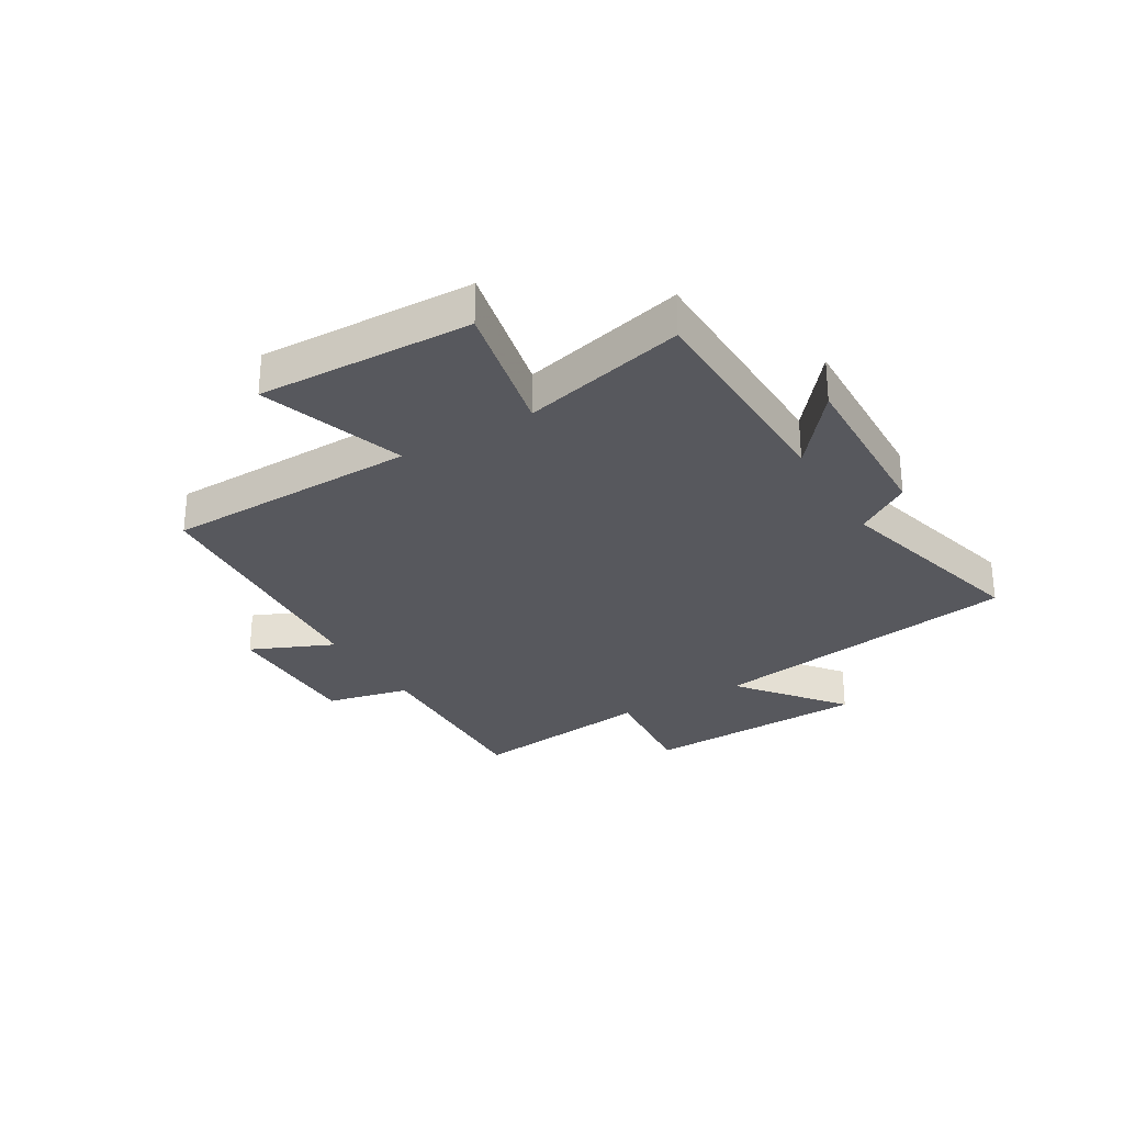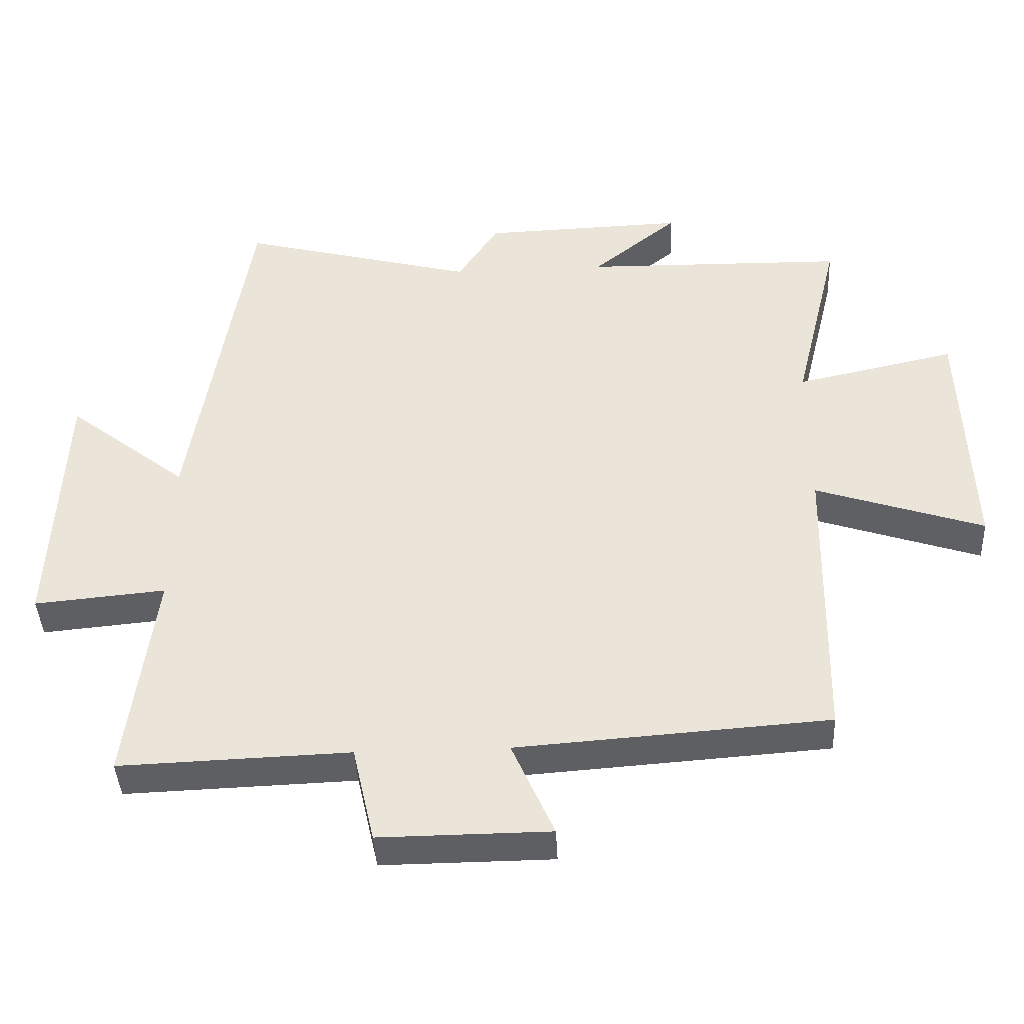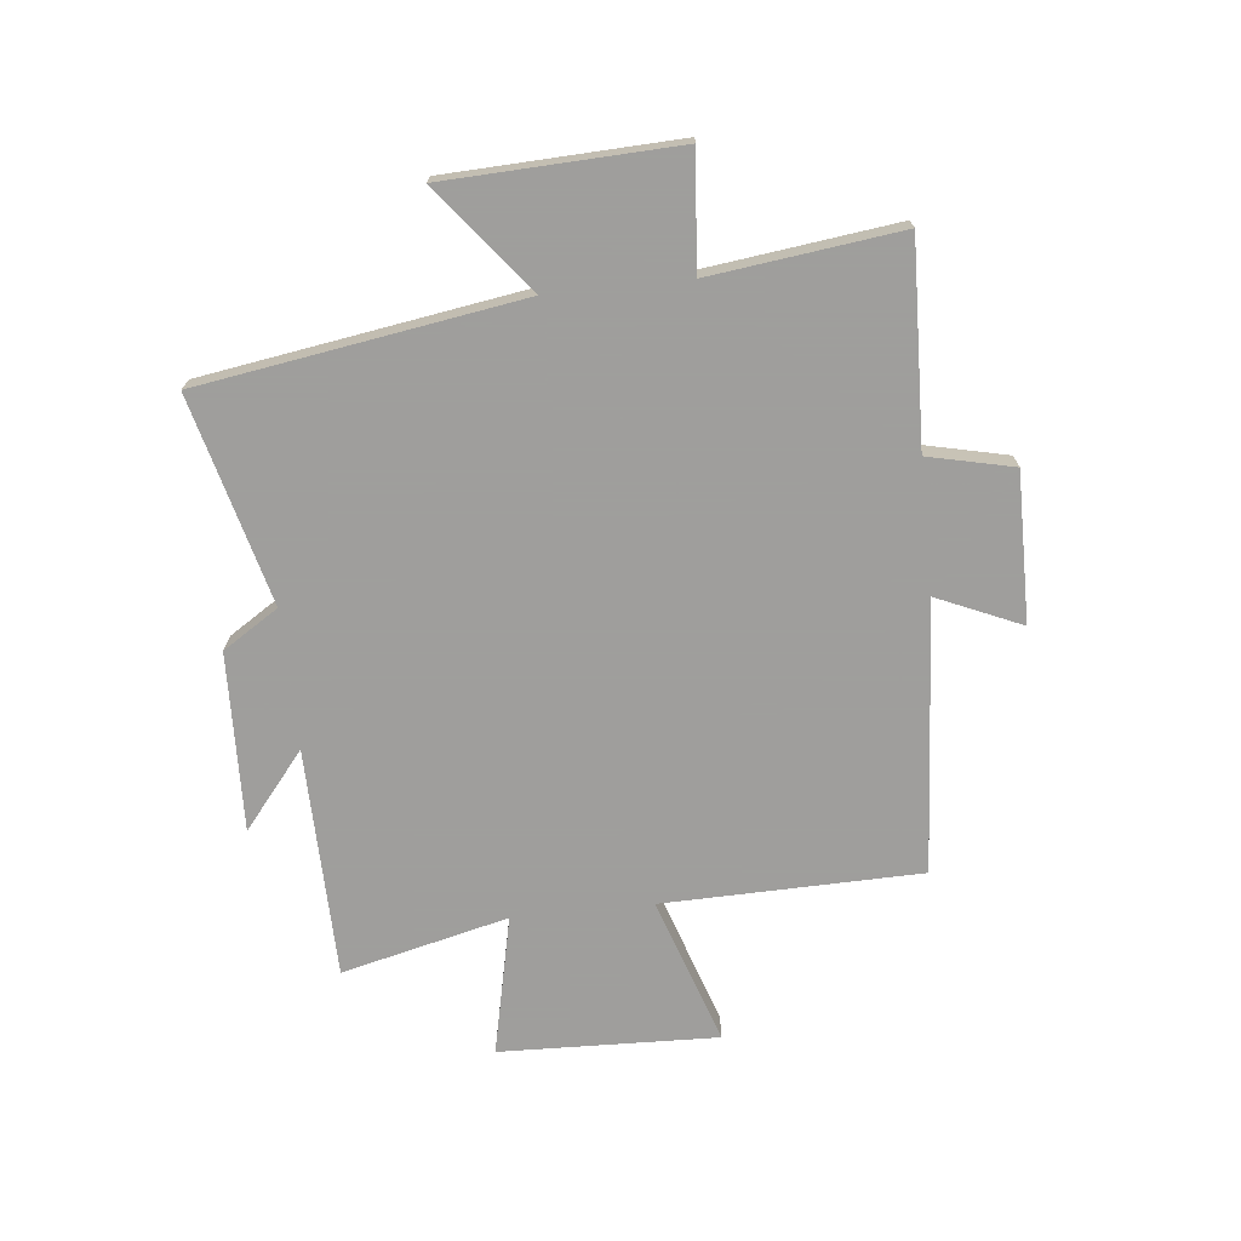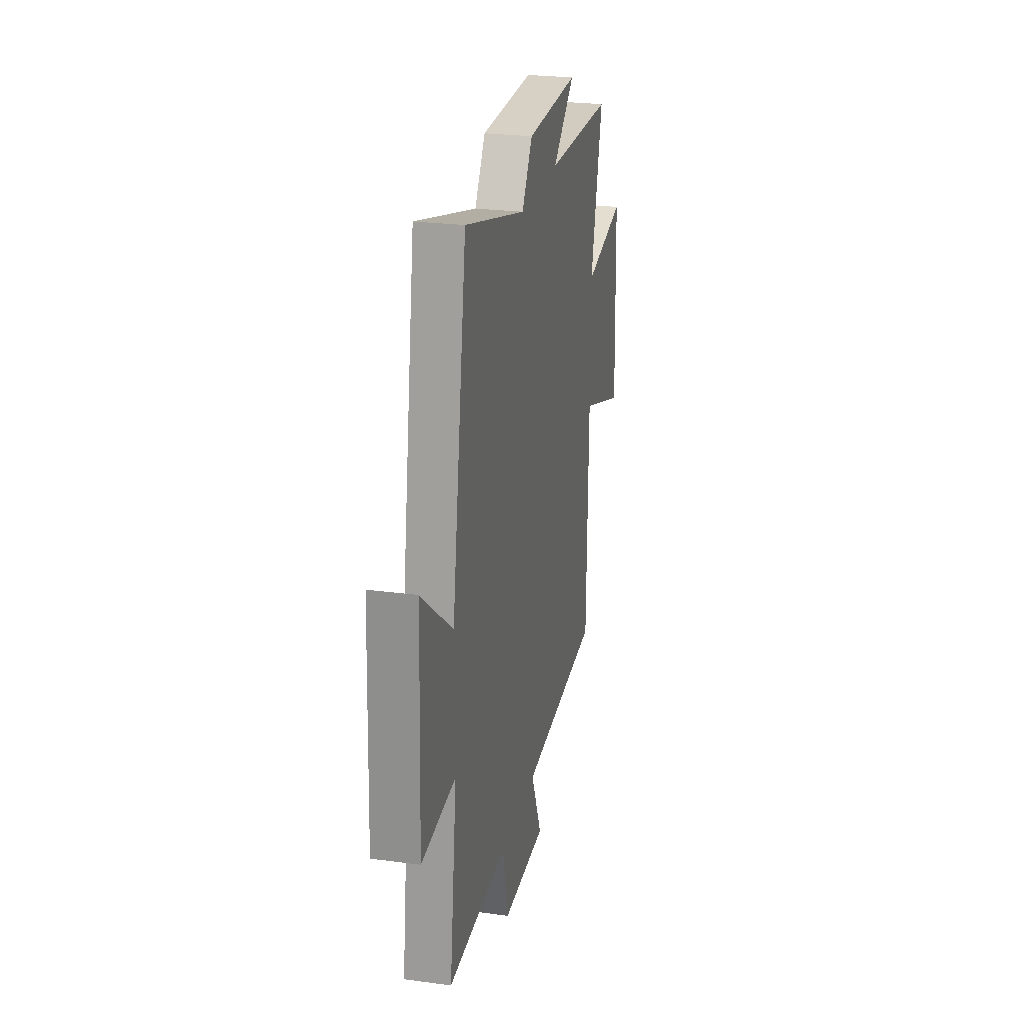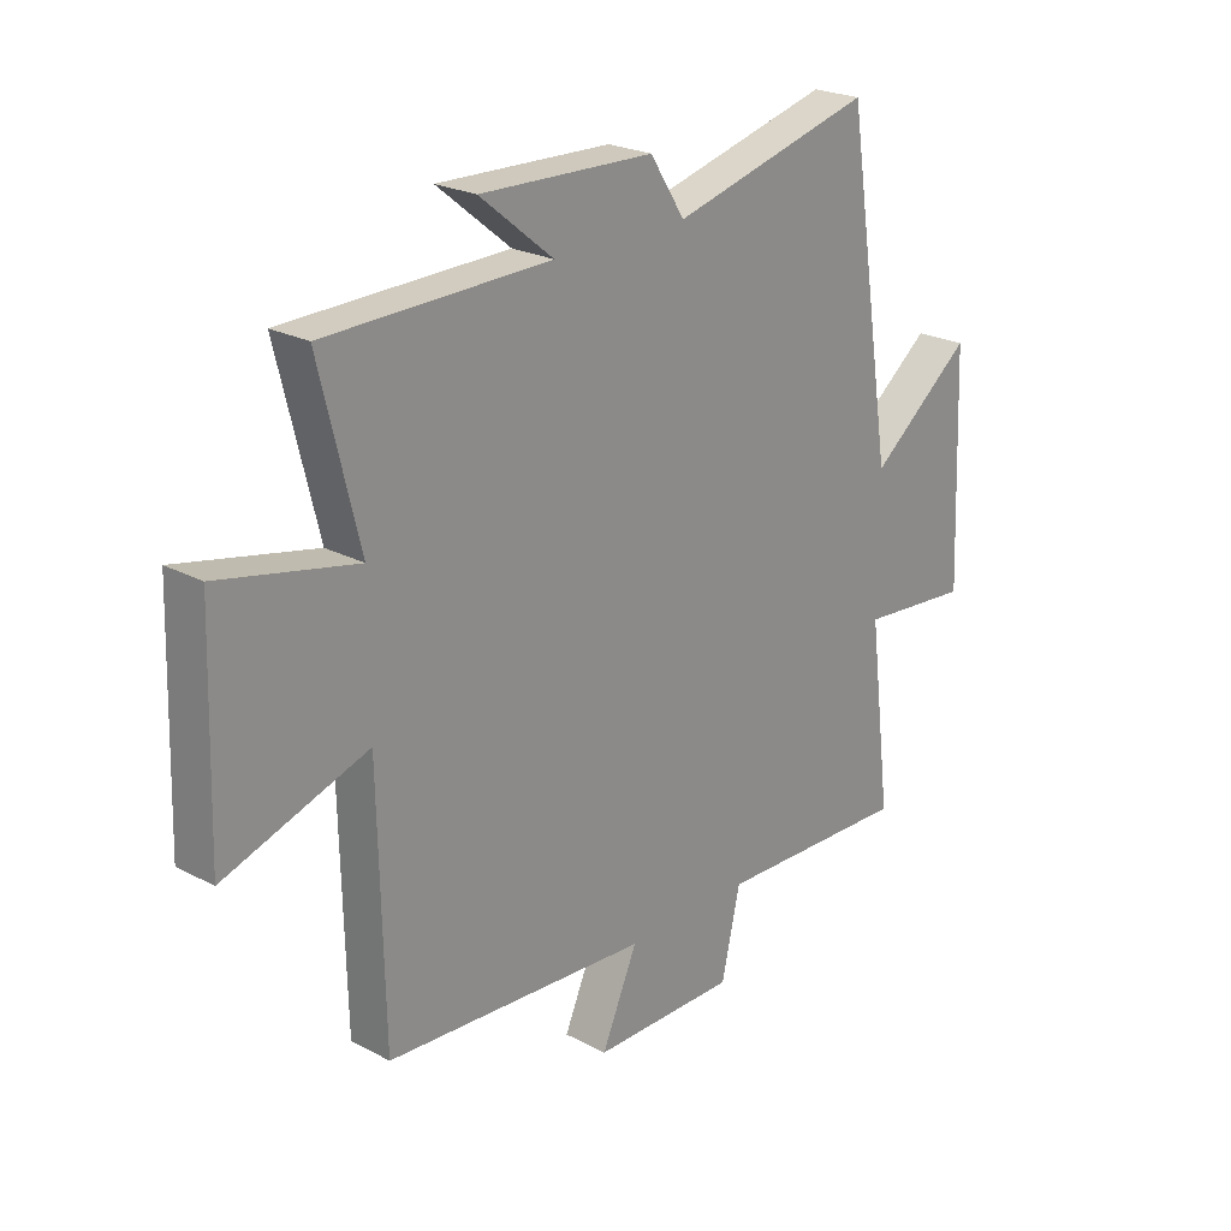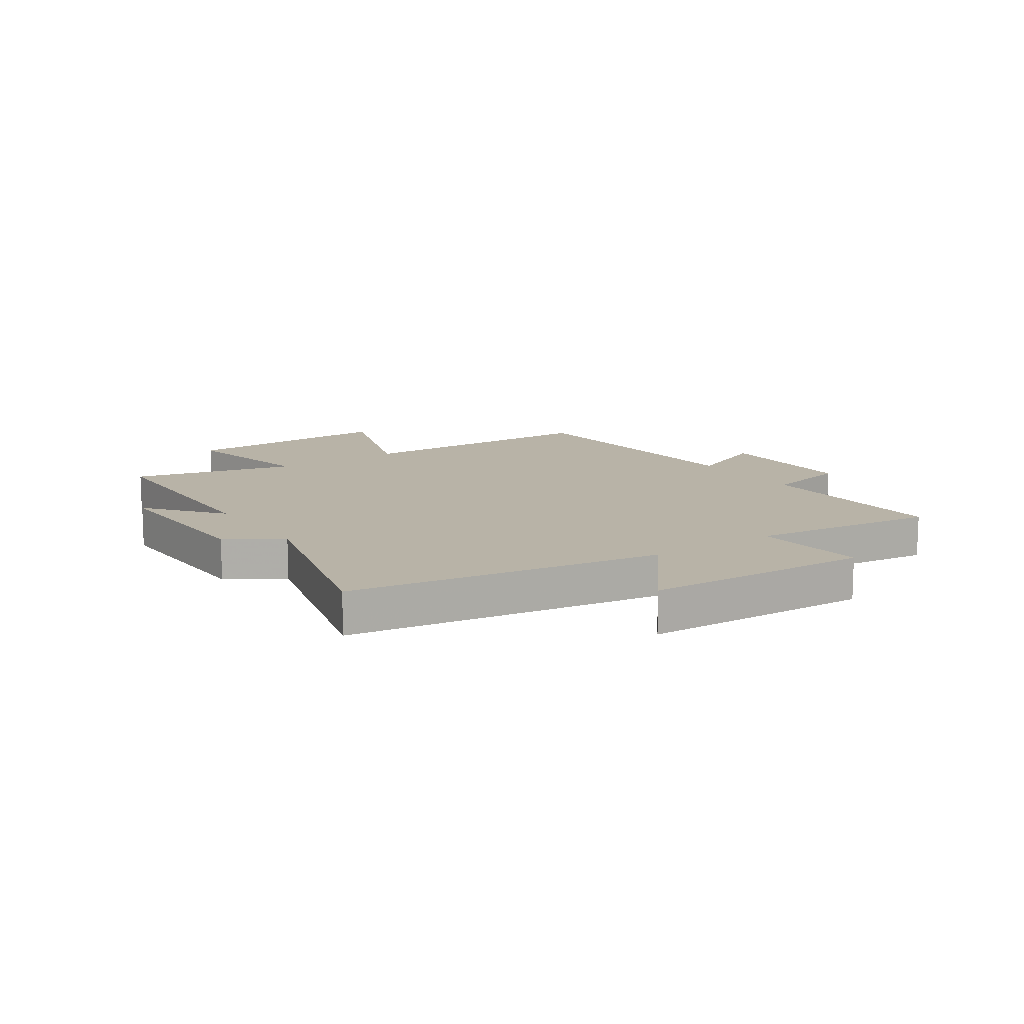
<metadata>
{"format":"obj","ext":"obj","renderer":"f3d","projection":"perspective","resolution":1024,"background":"white","views":[{"elev":-28.9,"azim":-59.2,"up":"+Y"},{"elev":-41.5,"azim":-177.2,"up":"+Z"},{"elev":-71.1,"azim":96.0,"up":"+Y"},{"elev":24.9,"azim":102.4,"up":"+Z"},{"elev":23.5,"azim":-48.3,"up":"+Z"},{"elev":12.7,"azim":55.9,"up":"+Y"}]}
</metadata>
<code>
v 0.541 0.07 -0.512
v 0.197 0.07 -0.5
v 0.164 0.07 -0.646
v -0.09 0.07 -0.644
v -0.027 0.07 -0.5
v -0.491 0.07 -0.467
v -0.5 0.07 -0.027
v -0.751 0.07 -0.111
v -0.739 0.07 0.261
v -0.5 0.07 0.209
v -0.569 0.07 0.493
v -0.176 0.07 0.5
v -0.305 0.07 0.605
v -0.001 0.07 0.595
v 0.06 0.07 0.5
v 0.414 0.07 0.592
v 0.5 0.07 0.046
v 0.68 0.07 0.188
v 0.696 0.07 -0.206
v 0.5 0.07 -0.188
v 0.541 0 -0.512
v 0.197 0 -0.5
v 0.164 0 -0.646
v -0.09 0 -0.644
v -0.027 0 -0.5
v -0.491 0 -0.467
v -0.5 0 -0.027
v -0.751 0 -0.111
v -0.739 0 0.261
v -0.5 0 0.209
v -0.569 0 0.493
v -0.176 0 0.5
v -0.305 0 0.605
v -0.001 0 0.595
v 0.06 0 0.5
v 0.414 0 0.592
v 0.5 0 0.046
v 0.68 0 0.188
v 0.696 0 -0.206
v 0.5 0 -0.188
f 17 18 19 20
f 15 16 17 20
f 15 20 1 2
f 12 13 14 15
f 10 11 12 15
f 10 15 2 3
f 7 8 9 10
f 5 6 7 10
f 5 10 3
f 3 4 5
f 40 39 38 37
f 40 37 36 35
f 22 21 40 35
f 35 34 33 32
f 35 32 31 30
f 23 22 35 30
f 30 29 28 27
f 30 27 26 25
f 23 30 25
f 25 24 23
f 1 21 22 2
f 2 22 23 3
f 3 23 24 4
f 4 24 25 5
f 5 25 26 6
f 6 26 27 7
f 7 27 28 8
f 8 28 29 9
f 9 29 30 10
f 10 30 31 11
f 11 31 32 12
f 12 32 33 13
f 13 33 34 14
f 14 34 35 15
f 15 35 36 16
f 16 36 37 17
f 17 37 38 18
f 18 38 39 19
f 19 39 40 20
f 20 40 21 1

</code>
